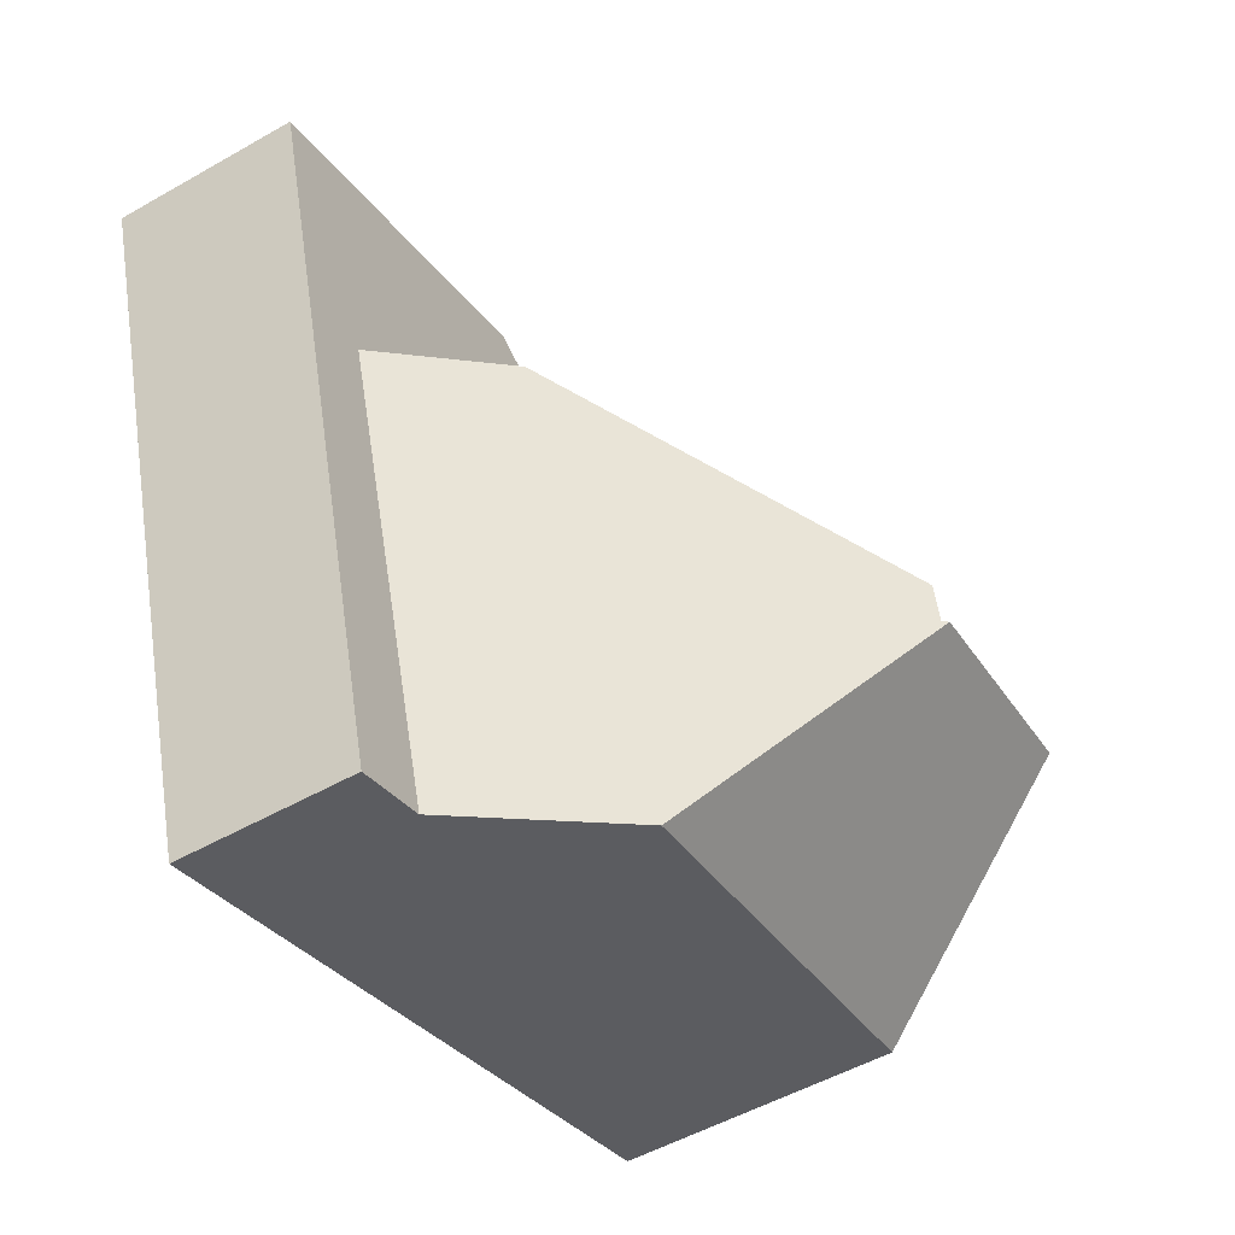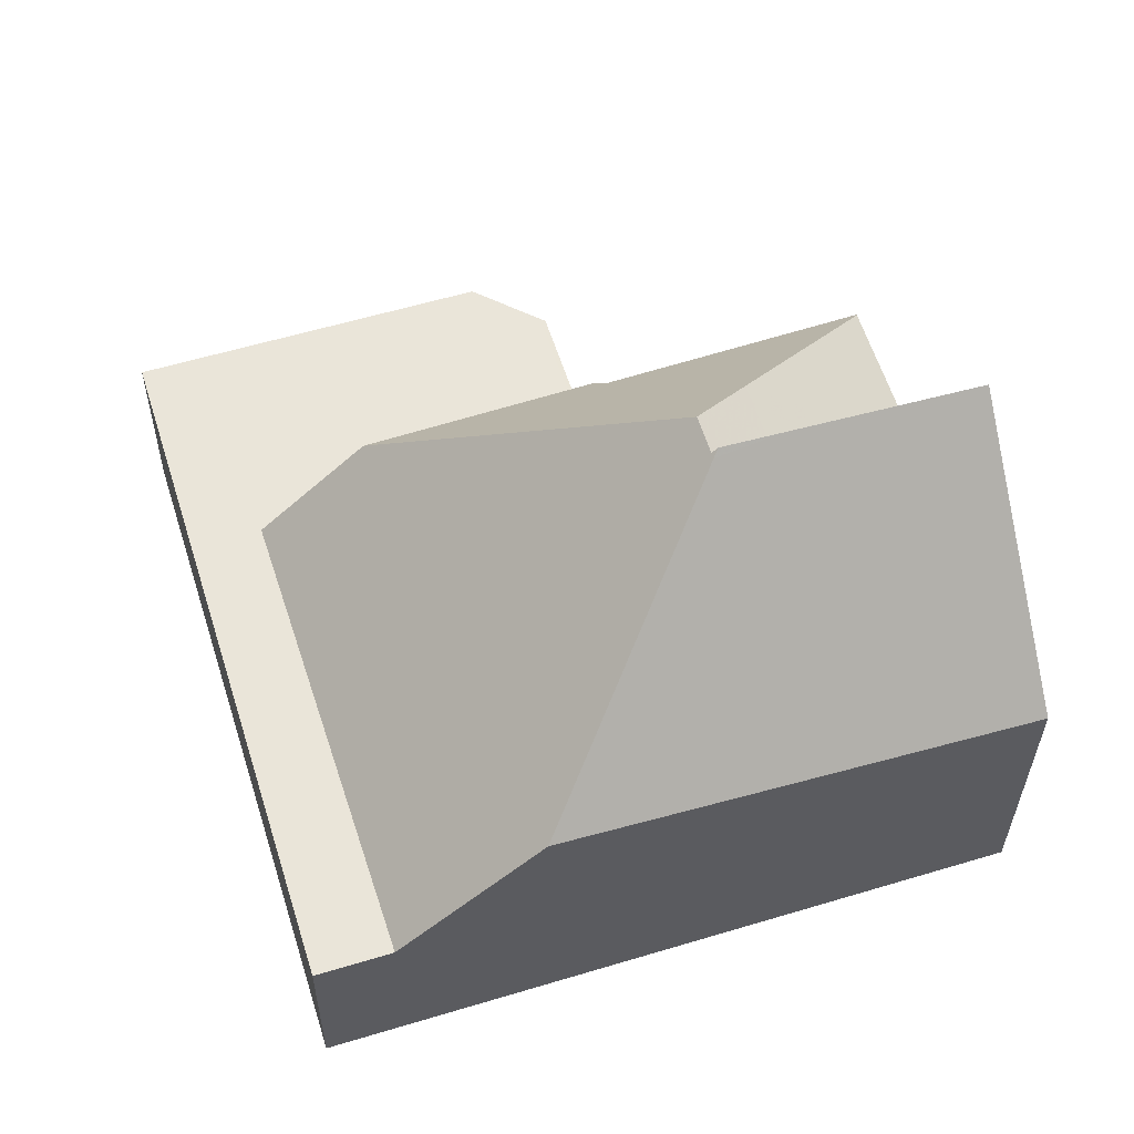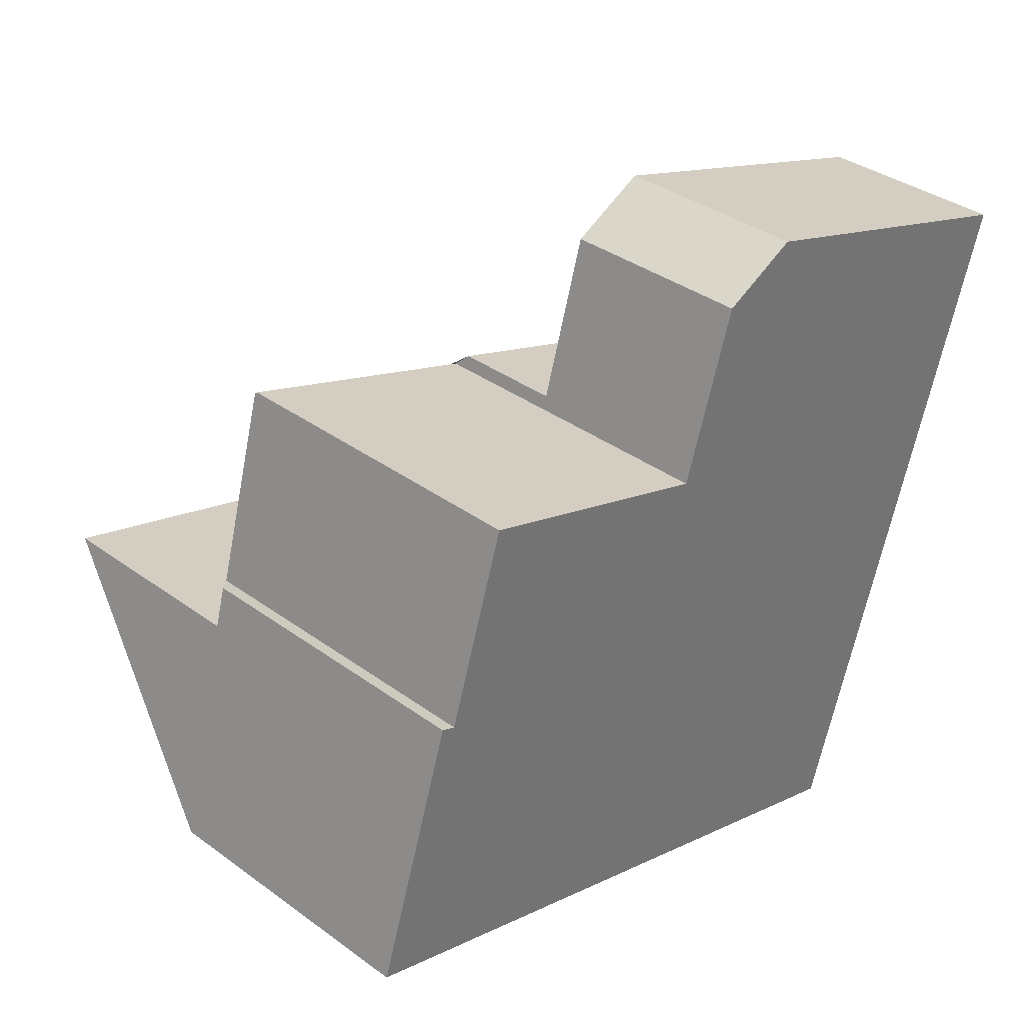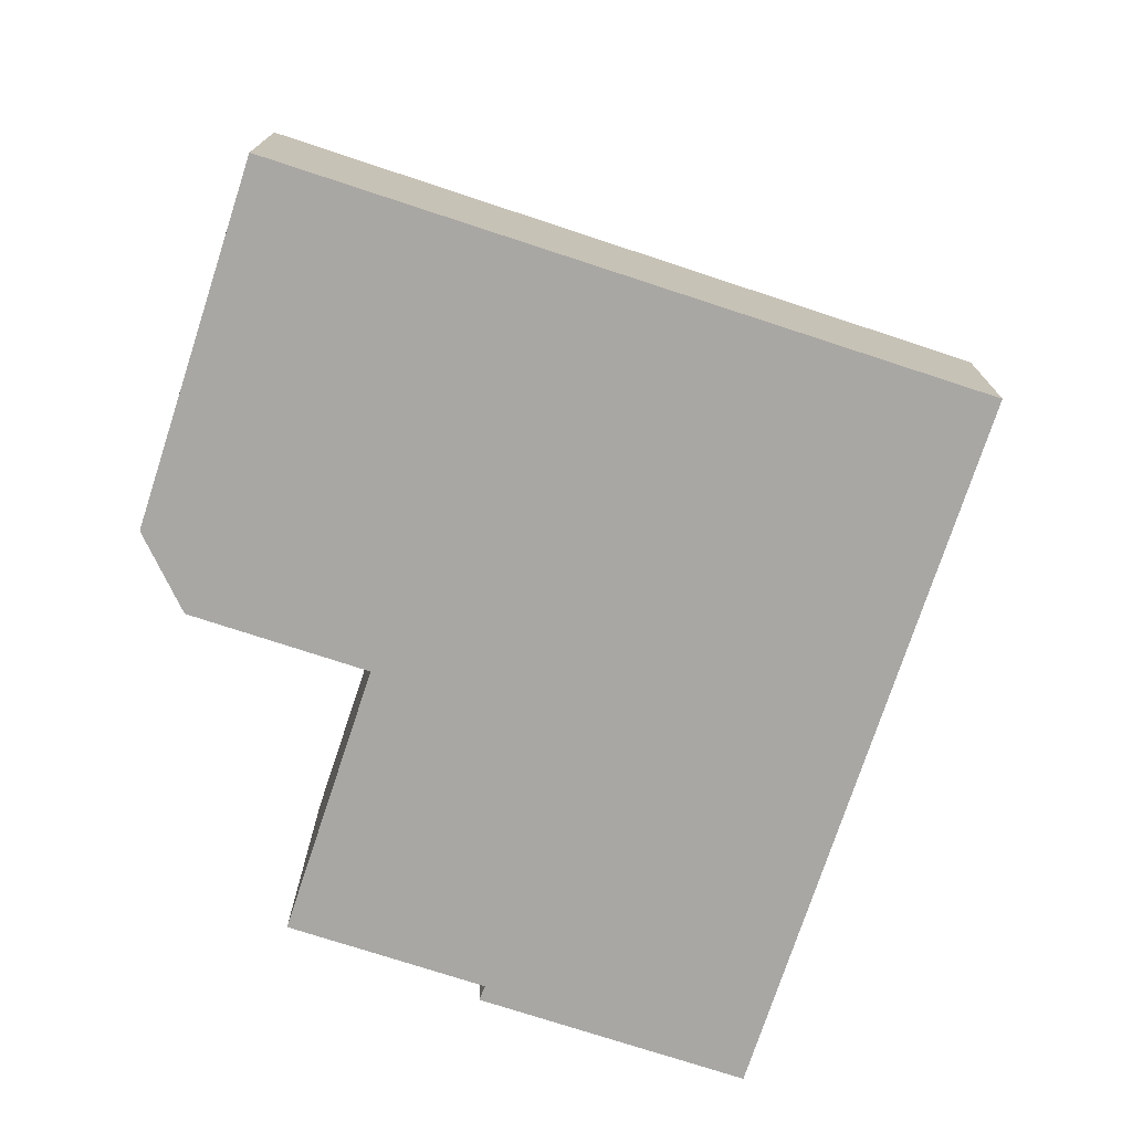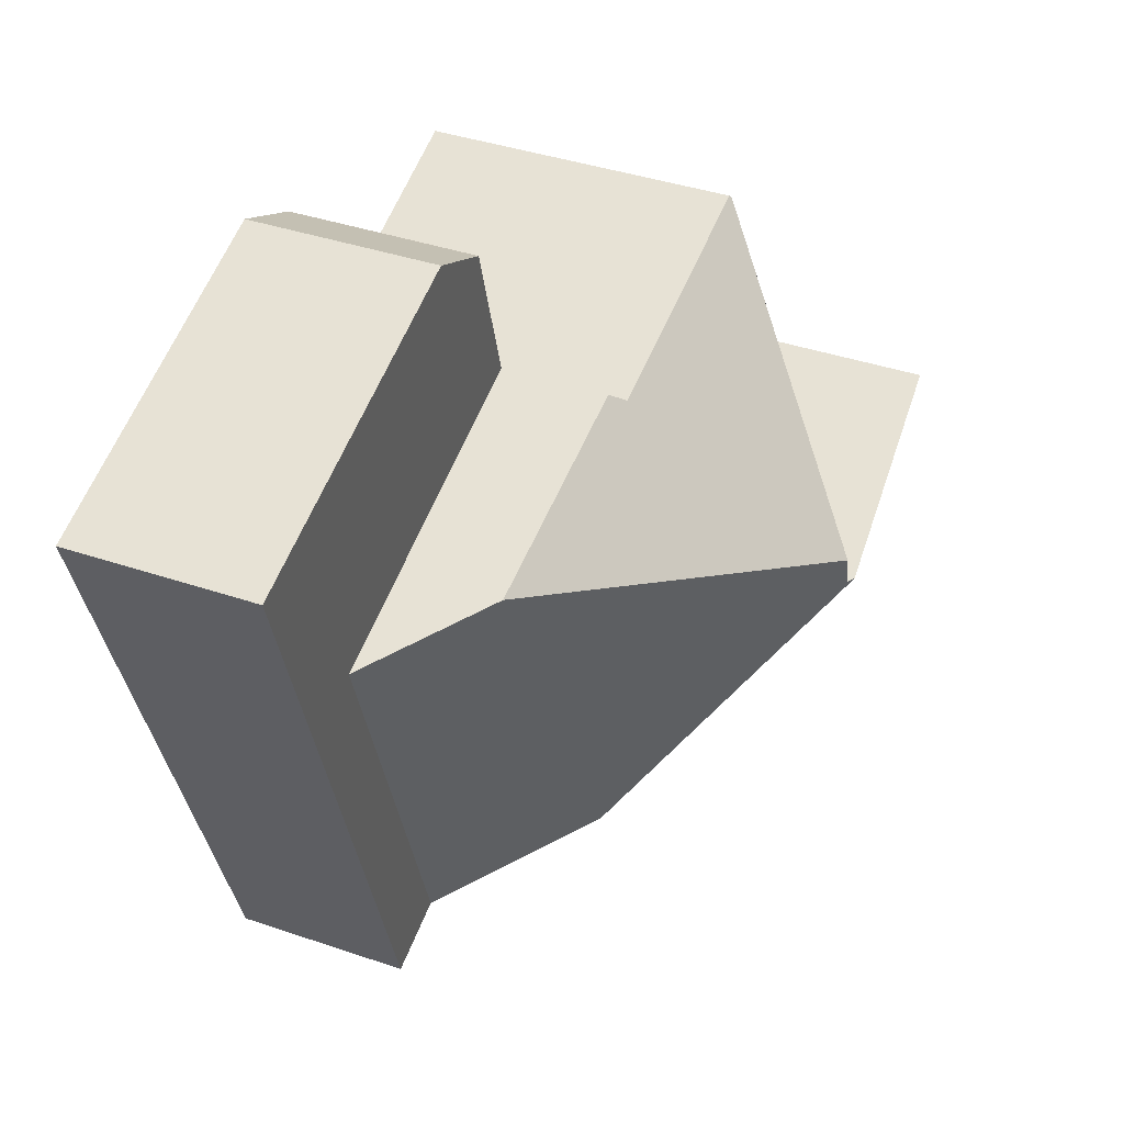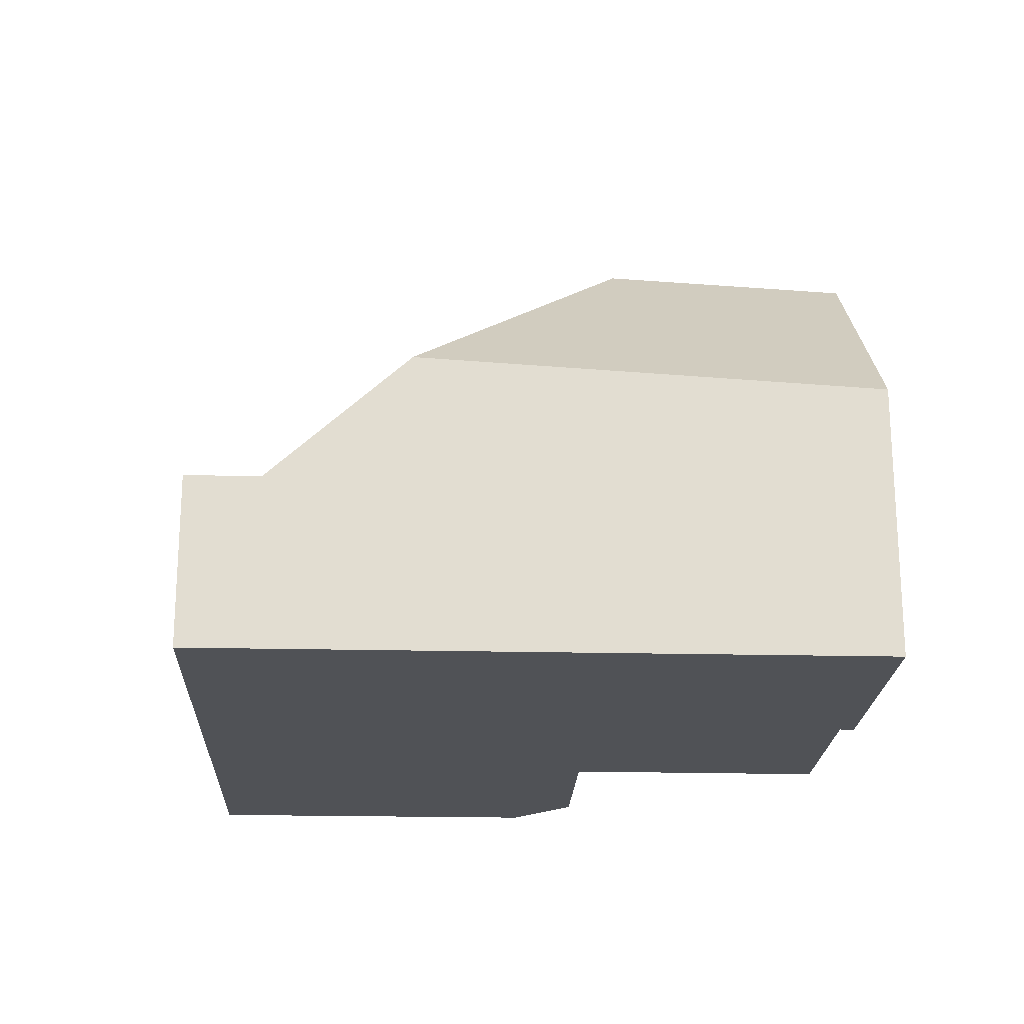
<metadata>
{"format":"obj","ext":"obj","renderer":"f3d","projection":"perspective","resolution":1024,"background":"white","views":[{"elev":-52.5,"azim":-58.6,"up":"+Y"},{"elev":-31.9,"azim":-0.5,"up":"+Y"},{"elev":36.1,"azim":133.6,"up":"+Y"},{"elev":-74.6,"azim":-90.6,"up":"+Z"},{"elev":40.5,"azim":-67.4,"up":"+Y"},{"elev":-20.9,"azim":15.1,"up":"+Z"}]}
</metadata>
<code>
v -2176 -2528 3.032
v -2179 -2517 3.21
v -2174 -2515 3.229
v -2172 -2516 3.218
v -2164 -2525 4.832
v -2171 -2519 5.269
v -2167 -2517 5.403
v -2166 -2520 5.332
v -2166 -2520 5.121
v -2175 -2528 3.036
v -2172 -2527 5.29
v -2170 -2522 8.753
v -2170 -2522 8.776
v -2175 -2520 4.88
v -2177 -2520 3.157
v -2172 -2527 5.36
v -2175 -2528 3.038
v -2174 -2528 3.556
v -2174 -2528 3.555
v -2176 -2520 3.762
v -2178 -2517 3.213
v -2175 -2528 3.036
v -2172 -2527 5.29
v -2179 -2519 3.176
v -2178 -2519 3.18
v -2177 -2520 3.157
v -2178 -2521 3.153
v -2175 -2528 3.038
v -2176 -2528 3.033
v -2177 -2520 3.157
v -2171 -2518 3.176
v -2170 -2522 8.848
v -2166 -2521 8.628
v -2170 -2522 8.776
v -2172 -2517 3.202
v -2167 -2517 5.444
v -2171 -2518 5.022
v -2175 -2520 4.88
v -2167 -2517 5.444
v -2170 -2522 8.776
v -2166 -2521 5.098
v -2170 -2522 8.756
v -2170 -2522 8.753
v -2164 -2525 4.971
v -2172 -2518 3.176
v -2174 -2519 3.167
v -2171 -2518 3.176
v -2175 -2520 4.88
v -2171 -2518 5.022
v -2172 -2527 5.36
v -2164 -2525 4.906
v -2176 -2520 3.762
v -2176 -2520 3.159
v -2176 -2520 3.159
v -2177 -2518 3.183
v -2178 -2516 3.216
v -2173 -2515 3.224
v -2178 -2517 3.209
v -2178 -2517 3.207
v -2179 -2517 3.203
v -2172 -2518 3.176
v -2172 -2517 3.202
v -2172 -2516 3.219
v -2172 -2518 5.02
v -2169 -2526 5.181
v -2170 -2523 8.347
v -2170 -2523 8.347
v -2171 -2522 8.387
v -2172 -2518 5.02
v -2171 -2522 8.387
v -2169 -2526 5.107
v -2179 -2517 3.21
v -2178 -2517 3.213
v -2171 -2521 8.221
v -2171 -2521 8.215
v -2170 -2521 8.253
v -2176 -2523 3.111
v -2176 -2523 3.111
v -2171 -2521 8.215
v -2176 -2523 3.682
v -2170 -2521 8.253
v -2166 -2520 5.349
v -2177 -2524 3.106
v -2170 -2522 8.776
v -2170 -2522 8.776
v -2170 -2522 8.378
v -2176 -2524 3.103
v -2176 -2524 3.103
v -2175 -2523 3.669
v -2166 -2520 5.119
v -2177 -2524 3.099
v -2174 -2519 4.92
v -2174 -2520 5.891
v -2174 -2519 4.92
v -2172 -2527 5.265
v -2172 -2527 5.339
v -2174 -2519 3.167
v -2174 -2520 5.891
v -2173 -2522 5.832
v -2173 -2523 5.818
v -2172 -2527 5.709
v -2175 -2518 3.192
v -2175 -2516 3.224
v -2175 -2516 3.217
v -2172 -2527 5.709
v -2166 -2520 5.245
v -2166 -2521 8.636
v -2166 -2521 5.223
v -2165 -2525 5.097
v -2165 -2525 4.915
v -2166 -2520 5.247
v -2164 -2525 4.841
v -2169 -2522 7.798
v -2168 -2526 5.017
v -2168 -2526 5.091
v -2169 -2522 8.794
v -2169 -2520 7.851
v -2169 -2521 7.838
v -2169 -2521 7.819
v -2168 -2523 7.762
v -2169 -2520 7.851
v -2170 -2518 5.314
v -2169 -2522 7.798
v -2166 -2521 5.223
v -2169 -2522 8.794
v -2170 -2522 8.848
v -2170 -2522 8.756
v -2170 -2523 8.361
v -2170 -2522 8.756
v -2176 -2524 3.093
v -2176 -2524 3.093
v -2170 -2522 8.848
v -2175 -2524 3.652
v -2173 -2523 5.8
v -2177 -2525 3.089
v -2166 -2521 5.098
v -2166 -2521 8.636
v -2166 -2521 8.628
v -2177 -2524 3.099
v -2177 -2525 3.089
v -2179 -2517 3.21
v -2179 -2517 3.21
v -2178 -2521 3.153
v -2177 -2524 3.107
v -2176 -2528 3.033
v -2179 -2517 3.203
v -2179 -2519 3.176
v -2176 -2528 3.032
v -2176 -2528 3.033
v -2176 -2528 3.032
v -2176 -2528 0
v -2176 -2528 4.441e-16
v -2179 -2517 3.21
v -2179 -2517 3.21
v -2179 -2517 0
v -2179 -2517 0
v -2173 -2515 3.224
v -2174 -2515 3.229
v -2174 -2515 0
v -2173 -2515 0
v -2172 -2517 3.202
v -2172 -2516 3.218
v -2172 -2516 -4.441e-16
v -2172 -2517 0
v -2164 -2525 4.841
v -2164 -2525 4.832
v -2164 -2525 0
v -2164 -2525 0
v -2170 -2518 5.314
v -2171 -2519 5.269
v -2171 -2519 -8.882e-16
v -2170 -2518 0
v -2167 -2517 5.444
v -2167 -2517 5.403
v -2167 -2517 8.882e-16
v -2167 -2517 0
v -2166 -2520 5.247
v -2166 -2520 5.332
v -2166 -2520 0
v -2166 -2520 0
v -2166 -2520 5.119
v -2166 -2520 5.121
v -2166 -2520 8.882e-16
v -2166 -2520 0
v -2174 -2528 3.555
v -2172 -2527 5.29
v -2172 -2527 0
v -2174 -2528 4.441e-16
v -2175 -2528 3.036
v -2174 -2528 3.555
v -2174 -2528 4.441e-16
v -2175 -2528 0
v -2178 -2516 3.216
v -2178 -2517 3.213
v -2178 -2517 4.441e-16
v -2178 -2516 4.441e-16
v -2176 -2528 3.032
v -2175 -2528 3.036
v -2175 -2528 0
v -2176 -2528 0
v -2179 -2517 3.203
v -2179 -2519 3.176
v -2179 -2519 4.441e-16
v -2179 -2517 0
v -2179 -2519 3.176
v -2178 -2521 3.153
v -2178 -2521 0
v -2179 -2519 4.441e-16
v -2177 -2525 3.089
v -2176 -2528 3.033
v -2176 -2528 4.441e-16
v -2177 -2525 -4.441e-16
v -2171 -2518 3.176
v -2172 -2517 3.202
v -2172 -2517 0
v -2171 -2518 -4.441e-16
v -2166 -2520 5.349
v -2167 -2517 5.444
v -2167 -2517 0
v -2166 -2520 0
v -2164 -2525 4.906
v -2164 -2525 4.971
v -2164 -2525 8.882e-16
v -2164 -2525 0
v -2171 -2519 5.269
v -2171 -2518 5.022
v -2171 -2518 0
v -2171 -2519 -8.882e-16
v -2164 -2525 4.832
v -2164 -2525 4.906
v -2164 -2525 0
v -2164 -2525 0
v -2175 -2516 3.224
v -2178 -2516 3.216
v -2178 -2516 4.441e-16
v -2175 -2516 0
v -2172 -2516 3.219
v -2173 -2515 3.224
v -2173 -2515 0
v -2172 -2516 0
v -2179 -2517 3.21
v -2179 -2517 3.203
v -2179 -2517 0
v -2179 -2517 0
v -2172 -2516 3.218
v -2172 -2516 3.219
v -2172 -2516 0
v -2172 -2516 -4.441e-16
v -2172 -2527 5.265
v -2169 -2526 5.107
v -2169 -2526 0
v -2172 -2527 0
v -2179 -2517 3.21
v -2179 -2517 3.21
v -2179 -2517 0
v -2179 -2517 0
v -2178 -2517 3.213
v -2178 -2517 3.213
v -2178 -2517 -4.441e-16
v -2178 -2517 4.441e-16
v -2166 -2520 5.332
v -2166 -2520 5.349
v -2166 -2520 0
v -2166 -2520 0
v -2178 -2521 3.153
v -2177 -2524 3.106
v -2177 -2524 0
v -2178 -2521 0
v -2166 -2521 5.098
v -2166 -2520 5.119
v -2166 -2520 0
v -2166 -2521 0
v -2177 -2524 3.106
v -2177 -2524 3.099
v -2177 -2524 0
v -2177 -2524 0
v -2172 -2527 5.29
v -2172 -2527 5.265
v -2172 -2527 0
v -2172 -2527 0
v -2174 -2515 3.229
v -2175 -2516 3.224
v -2175 -2516 0
v -2174 -2515 0
v -2166 -2520 5.121
v -2166 -2520 5.247
v -2166 -2520 0
v -2166 -2520 8.882e-16
v -2168 -2526 5.017
v -2164 -2525 4.841
v -2164 -2525 0
v -2168 -2526 0
v -2169 -2526 5.107
v -2168 -2526 5.017
v -2168 -2526 0
v -2169 -2526 0
v -2167 -2517 5.403
v -2170 -2518 5.314
v -2170 -2518 0
v -2167 -2517 8.882e-16
v -2177 -2524 3.099
v -2177 -2525 3.089
v -2177 -2525 -4.441e-16
v -2177 -2524 0
v -2164 -2525 4.971
v -2166 -2521 8.628
v -2166 -2521 0
v -2164 -2525 8.882e-16
v -2178 -2517 3.213
v -2179 -2517 3.21
v -2179 -2517 0
v -2178 -2517 -4.441e-16
v -2176 -2528 3.032
v -2176 -2528 3.032
v -2176 -2528 0
v -2176 -2528 0
v -2164 -2525 0
v -2176 -2528 0
v -2179 -2517 0
v -2174 -2515 0
v -2172 -2516 0
v -2171 -2519 0
v -2167 -2517 0
v -2166 -2520 0
v -2166 -2520 0
f 143 27 24 147
f 87 77 80 89
f 19 10 17 18
f 18 16 11 19
f 100 89 80 99
f 54 26 25 55
f 119 84 34 81 118
f 146 60 72 142
f 139 91 83 144
f 148 1 29 145
f 122 7 39 121
f 110 51 5 112
f 59 21 56 58
f 69 37 31 45
f 108 41 33 107
f 109 44 51 110
f 97 54 55 102
f 104 58 56 103
f 53 30 52
f 102 55 58 104
f 147 24 60 146
f 58 55 25 59
f 62 35 47 61
f 63 4 35 62
f 105 66 65 96
f 86 68 13 85
f 94 64 74 75 93
f 96 65 71 95
f 92 69 45 46
f 142 72 2 141
f 74 70 75
f 77 15 20 80
f 99 80 20 14 98
f 118 81 117
f 144 83 27 143
f 76 40 70 74
f 129 12 67 128
f 132 12 129
f 133 18 17 130
f 134 101 16 18 133
f 145 29 135 140
f 93 48 94
f 95 23 50 96
f 46 53 52 38 92
f 98 79 99
f 128 67 101 134
f 102 62 61 97
f 103 3 57 104
f 104 57 63 62 102
f 96 50 105
f 99 79 68 86 100
f 113 108 107 116
f 120 109 110 115
f 111 9 90 106
f 115 110 112 114
f 114 71 65 115
f 117 36 82 118
f 116 32 42 113
f 115 65 66 43 120
f 118 82 8 111 106 119
f 121 76 74 64 49 6 122
f 123 119 106 124
f 125 120 43 126
f 128 86 85 129
f 130 87 89 133
f 133 89 100 134
f 127 84 119 123
f 140 135 91 139
f 134 100 86 128
f 124 106 90 136
f 137 109 120 125
f 138 44 109 137
f 139 88 131 140
f 141 73 142
f 143 26 78 144
f 140 131 28 145
f 146 59 25 147
f 147 25 26 143
f 142 73 21 59 146
f 144 78 88 139
f 145 28 22 148
f 150 151 152 149
f 154 155 156 153
f 158 159 160 157
f 162 163 164 161
f 166 167 168 165
f 170 171 172 169
f 174 175 176 173
f 178 179 180 177
f 182 183 184 181
f 186 187 188 185
f 190 191 192 189
f 194 195 196 193
f 198 199 200 197
f 202 203 204 201
f 206 207 208 205
f 210 211 212 209
f 214 215 216 213
f 218 219 220 217
f 222 223 224 221
f 226 227 228 225
f 230 231 232 229
f 234 235 236 233
f 238 239 240 237
f 242 243 244 241
f 246 247 248 245
f 250 251 252 249
f 254 255 256 253
f 258 259 260 257
f 262 263 264 261
f 266 267 268 265
f 270 271 272 269
f 274 275 276 273
f 278 279 280 277
f 282 283 284 281
f 286 287 288 285
f 290 291 292 289
f 294 295 296 293
f 298 299 300 297
f 302 303 304 301
f 306 307 308 305
f 310 311 312 309
f 314 315 316 313
f 318 319 320 321 322 323 324 325 317

</code>
